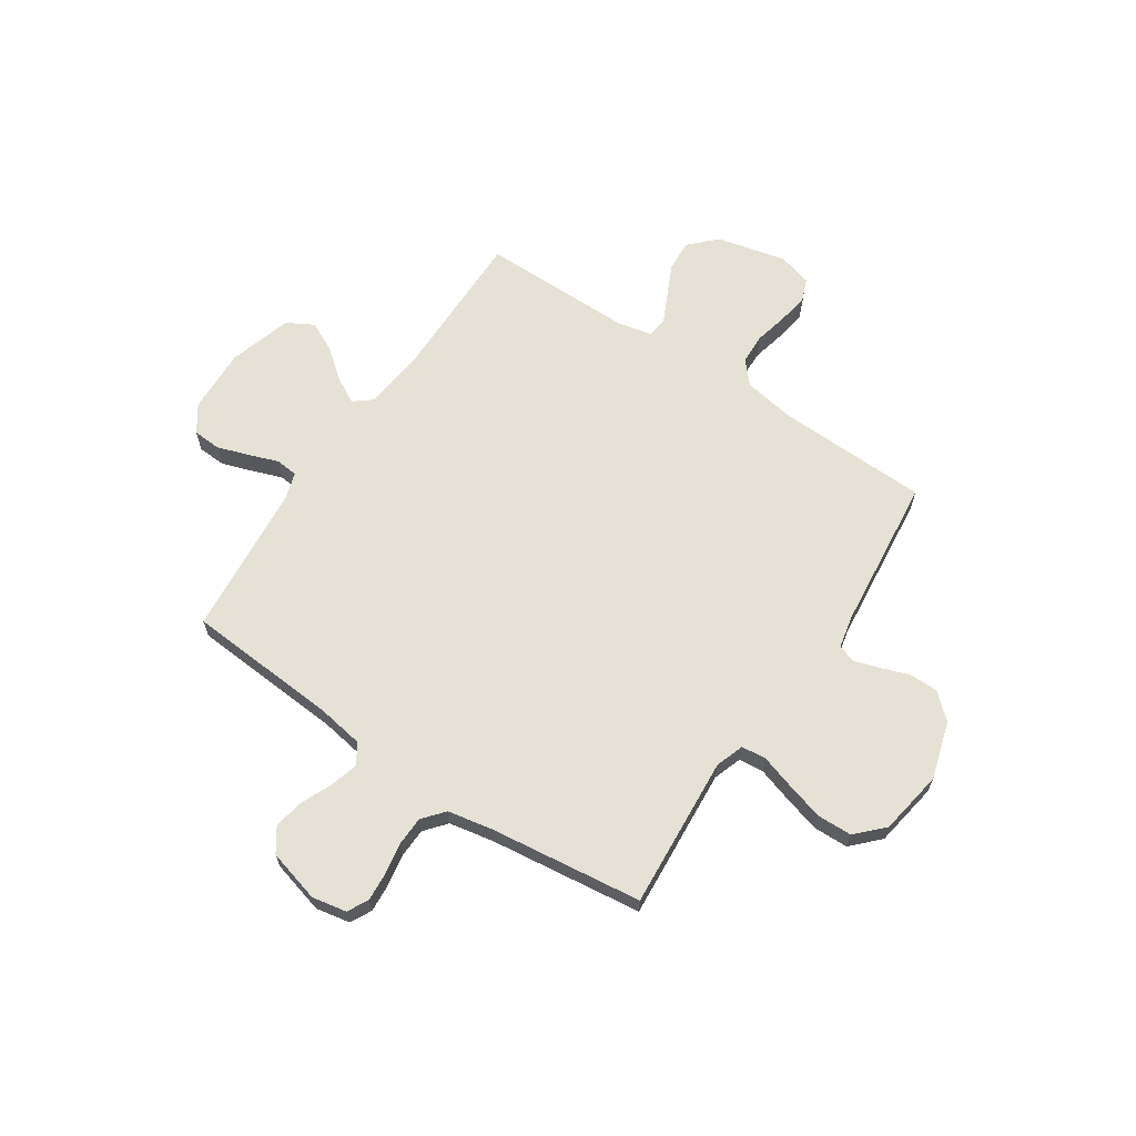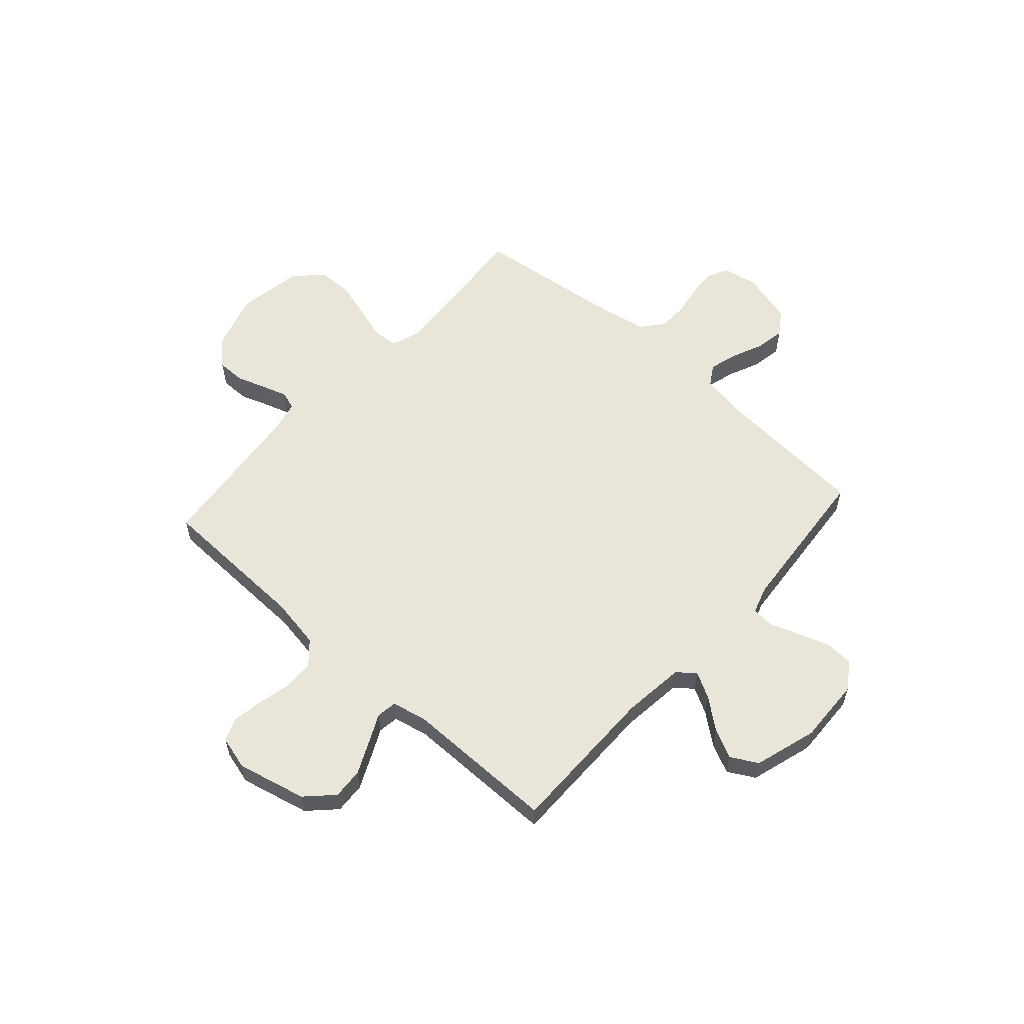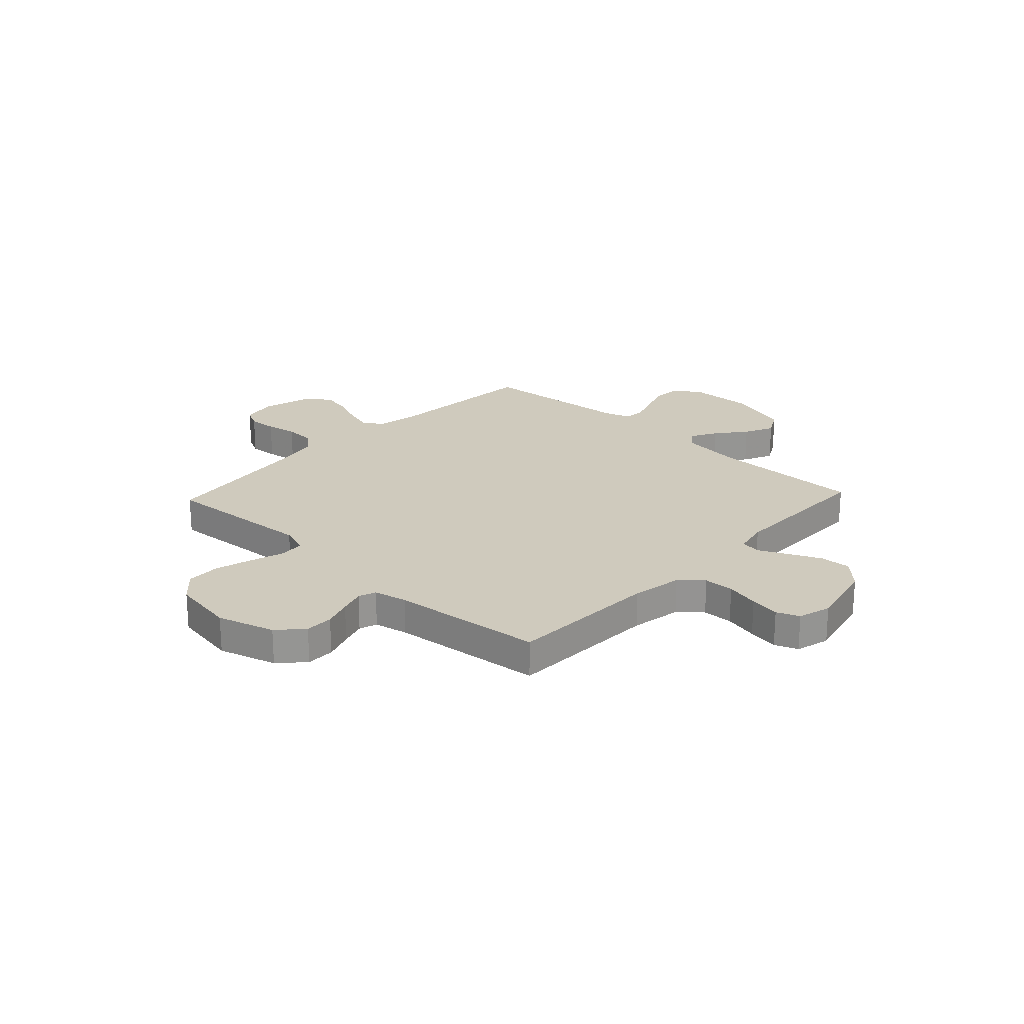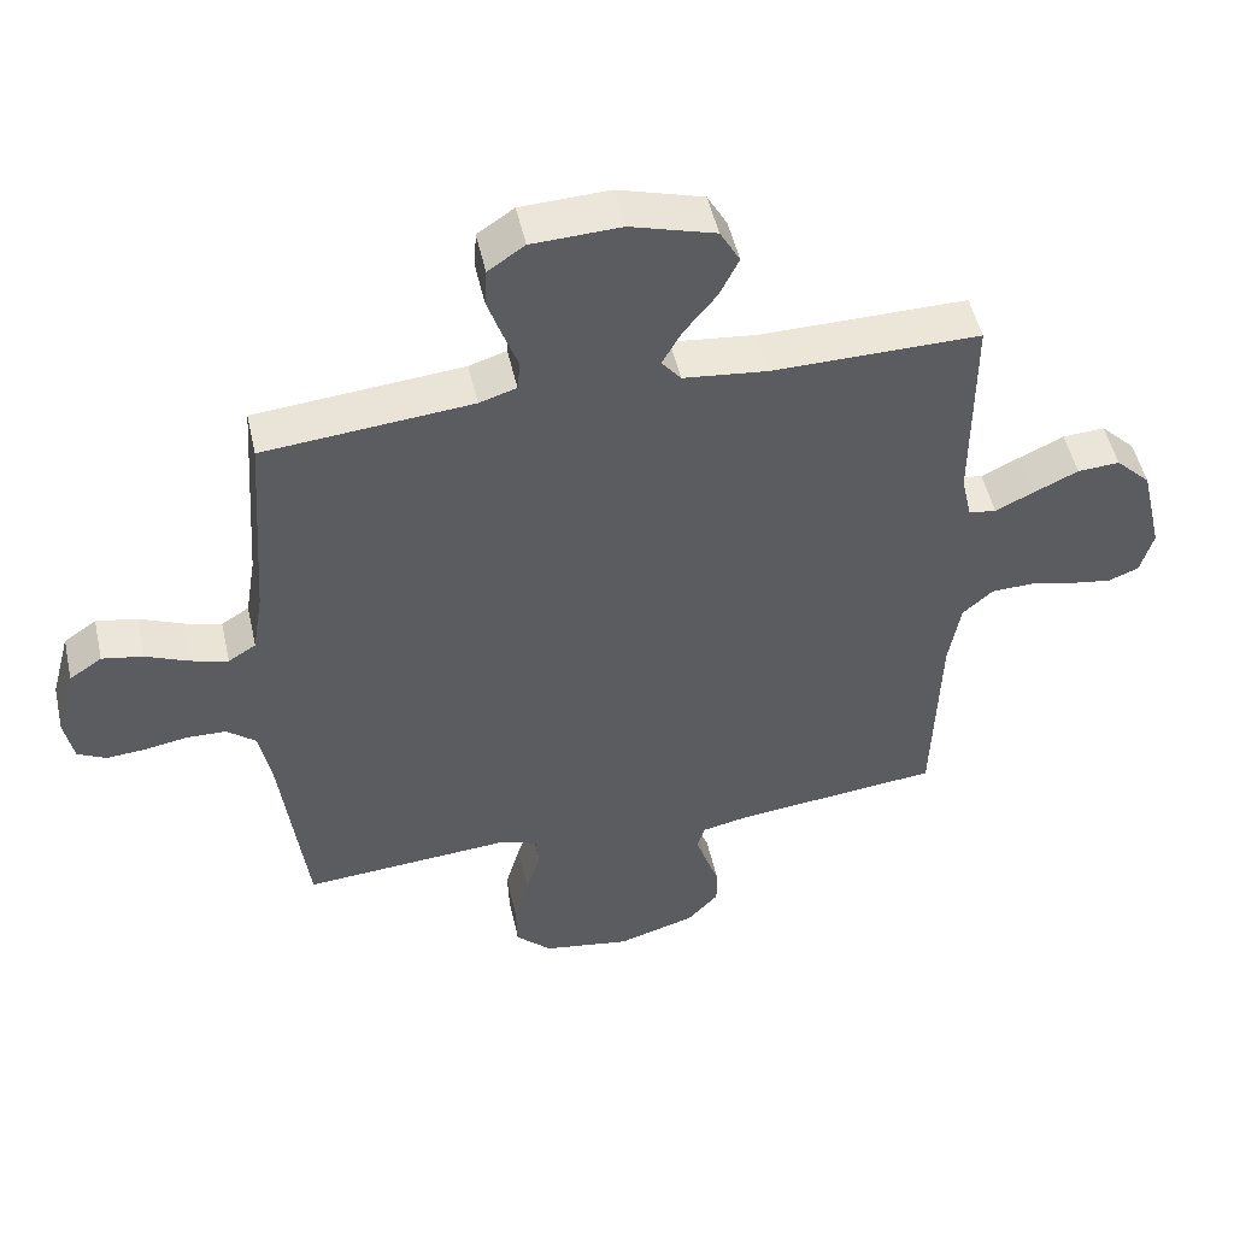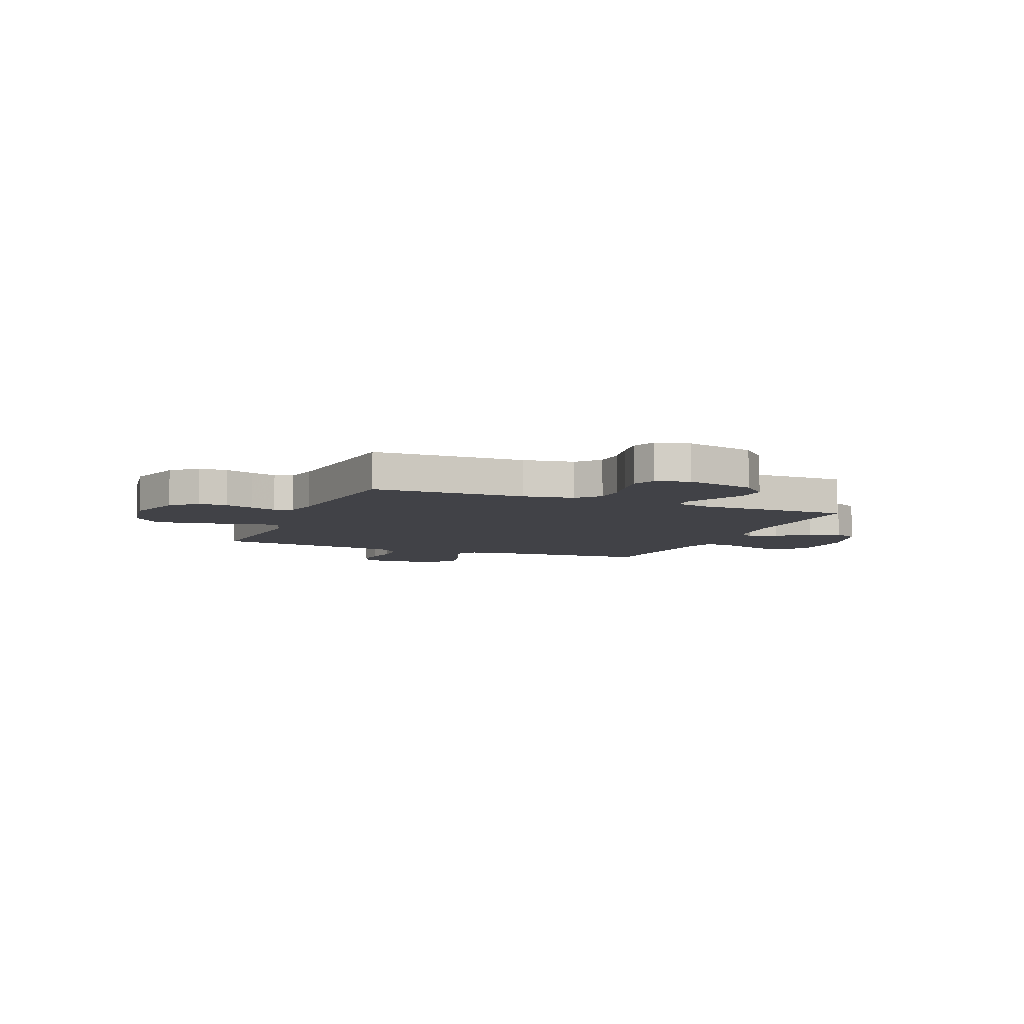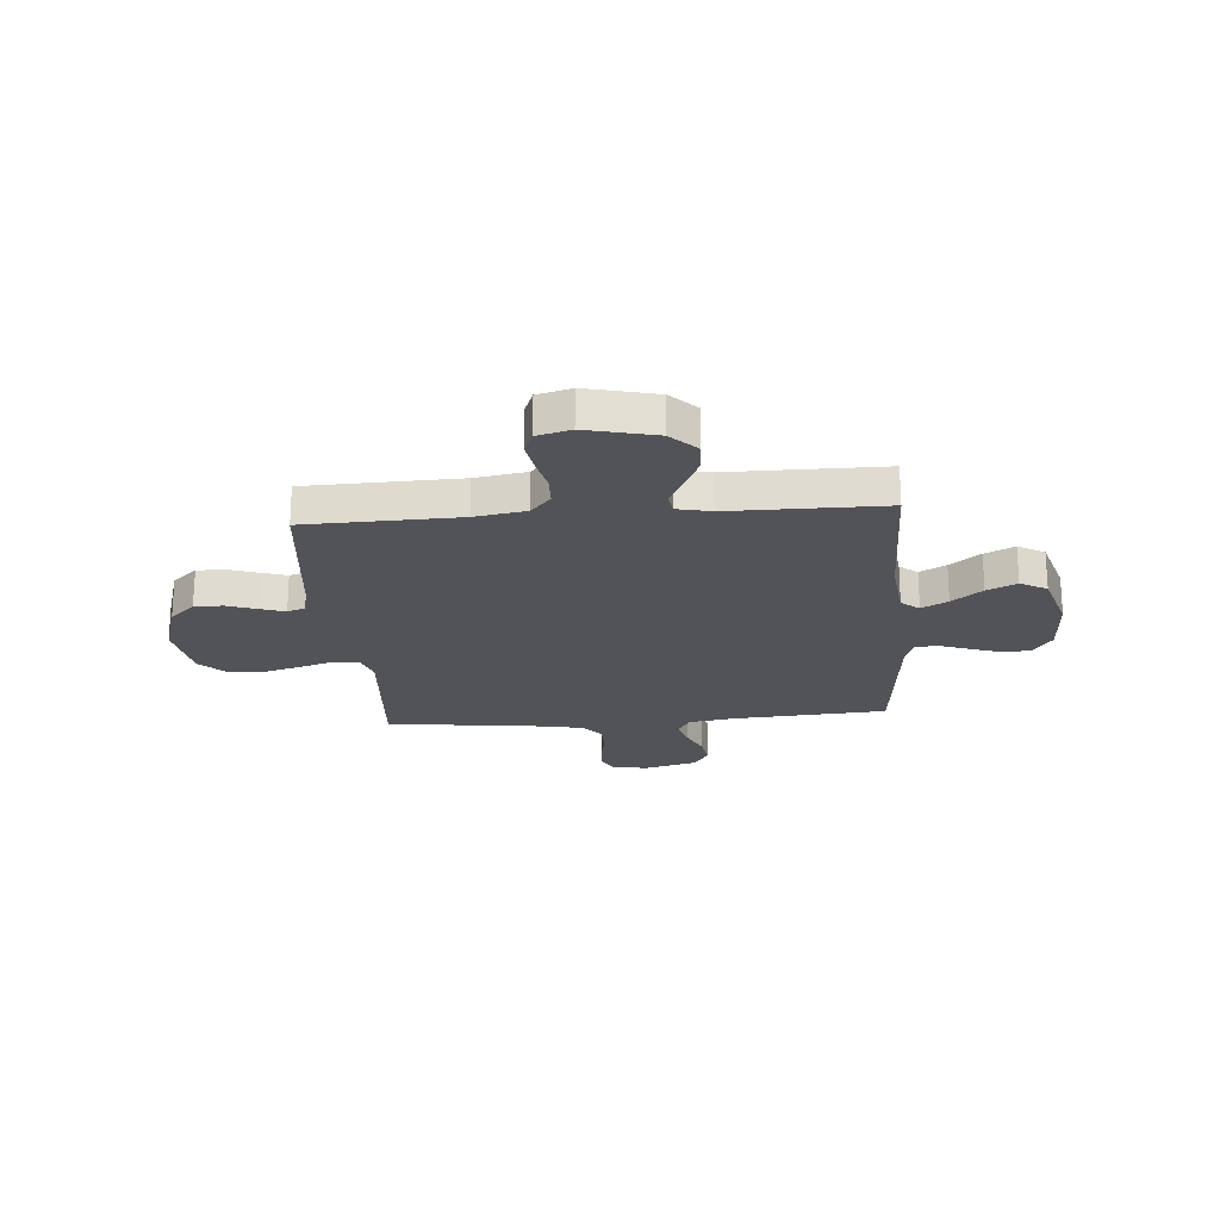
<metadata>
{"format":"obj","ext":"obj","renderer":"f3d","projection":"perspective","resolution":1024,"background":"white","views":[{"elev":65.0,"azim":123.7,"up":"+Y"},{"elev":58.1,"azim":-48.1,"up":"+Y"},{"elev":23.0,"azim":-136.8,"up":"+Y"},{"elev":50.5,"azim":167.4,"up":"+Z"},{"elev":-6.8,"azim":-112.4,"up":"+Y"},{"elev":-21.8,"azim":-85.5,"up":"+Y"}]}
</metadata>
<code>
v -0.5 0.07 0.5
v -0.2 0.07 0.498
v -0.077 0.07 0.512
v -0.049 0.07 0.547
v -0.077 0.07 0.598
v -0.124 0.07 0.657
v -0.152 0.07 0.715
v -0.123 0.07 0.767
v 0 0.07 0.804
v 0.128 0.07 0.799
v 0.181 0.07 0.763
v 0.184 0.07 0.708
v 0.163 0.07 0.646
v 0.142 0.07 0.588
v 0.146 0.07 0.544
v 0.2 0.07 0.527
v 0.5 0.07 0.5
v 0.521 0.07 0.2
v 0.536 0.07 0.108
v 0.576 0.07 0.083
v 0.63 0.07 0.098
v 0.692 0.07 0.125
v 0.751 0.07 0.136
v 0.798 0.07 0.104
v 0.826 0.07 0
v 0.813 0.07 -0.068
v 0.772 0.07 -0.089
v 0.716 0.07 -0.085
v 0.654 0.07 -0.074
v 0.596 0.07 -0.076
v 0.554 0.07 -0.111
v 0.537 0.07 -0.2
v 0.5 0.07 -0.5
v 0.2 0.07 -0.478
v 0.144 0.07 -0.497
v 0.139 0.07 -0.546
v 0.16 0.07 -0.613
v 0.181 0.07 -0.687
v 0.179 0.07 -0.755
v 0.127 0.07 -0.806
v 0 0.07 -0.827
v -0.113 0.07 -0.793
v -0.158 0.07 -0.744
v -0.158 0.07 -0.688
v -0.138 0.07 -0.631
v -0.122 0.07 -0.581
v -0.134 0.07 -0.546
v -0.2 0.07 -0.532
v -0.5 0.07 -0.5
v -0.509 0.07 -0.2
v -0.526 0.07 -0.1
v -0.57 0.07 -0.061
v -0.63 0.07 -0.059
v -0.696 0.07 -0.074
v -0.756 0.07 -0.084
v -0.801 0.07 -0.066
v -0.819 0.07 0
v -0.787 0.07 0.136
v -0.736 0.07 0.187
v -0.675 0.07 0.183
v -0.611 0.07 0.153
v -0.555 0.07 0.126
v -0.515 0.07 0.132
v -0.5 0.07 0.2
v -0.5 0 0.5
v -0.2 0 0.498
v -0.077 0 0.512
v -0.049 0 0.547
v -0.077 0 0.598
v -0.124 0 0.657
v -0.152 0 0.715
v -0.123 0 0.767
v 0 0 0.804
v 0.128 0 0.799
v 0.181 0 0.763
v 0.184 0 0.708
v 0.163 0 0.646
v 0.142 0 0.588
v 0.146 0 0.544
v 0.2 0 0.527
v 0.5 0 0.5
v 0.521 0 0.2
v 0.536 0 0.108
v 0.576 0 0.083
v 0.63 0 0.098
v 0.692 0 0.125
v 0.751 0 0.136
v 0.798 0 0.104
v 0.826 0 0
v 0.813 0 -0.068
v 0.772 0 -0.089
v 0.716 0 -0.085
v 0.654 0 -0.074
v 0.596 0 -0.076
v 0.554 0 -0.111
v 0.537 0 -0.2
v 0.5 0 -0.5
v 0.2 0 -0.478
v 0.144 0 -0.497
v 0.139 0 -0.546
v 0.16 0 -0.613
v 0.181 0 -0.687
v 0.179 0 -0.755
v 0.127 0 -0.806
v 0 0 -0.827
v -0.113 0 -0.793
v -0.158 0 -0.744
v -0.158 0 -0.688
v -0.138 0 -0.631
v -0.122 0 -0.581
v -0.134 0 -0.546
v -0.2 0 -0.532
v -0.5 0 -0.5
v -0.509 0 -0.2
v -0.526 0 -0.1
v -0.57 0 -0.061
v -0.63 0 -0.059
v -0.696 0 -0.074
v -0.756 0 -0.084
v -0.801 0 -0.066
v -0.819 0 0
v -0.787 0 0.136
v -0.736 0 0.187
v -0.675 0 0.183
v -0.611 0 0.153
v -0.555 0 0.126
v -0.515 0 0.132
v -0.5 0 0.2
f 60 61 62
f 59 60 62
f 58 59 62
f 57 58 62
f 56 57 62
f 55 56 62
f 54 55 62
f 53 54 62
f 52 53 62 63
f 51 52 63
f 50 51 63 64
f 48 49 50 64
f 43 44 45
f 42 43 45
f 41 42 45
f 40 41 45
f 39 40 45
f 38 39 45
f 37 38 45
f 36 37 45
f 35 36 45 46
f 34 35 46 47
f 32 33 34
f 64 1 2
f 48 64 2
f 47 48 2
f 34 47 2
f 32 34 2
f 31 32 2
f 27 28 29
f 26 27 29
f 25 26 29
f 24 25 29
f 23 24 29
f 22 23 29
f 21 22 29
f 16 17 18
f 15 16 18 19
f 12 13 14
f 11 12 14
f 10 11 14
f 9 10 14
f 8 9 14
f 7 8 14
f 6 7 14
f 5 6 14
f 4 5 14 15
f 3 4 15 19
f 2 3 19
f 31 2 19
f 30 31 19
f 20 21 29 30
f 19 20 30
f 126 125 124
f 126 124 123
f 126 123 122
f 126 122 121
f 126 121 120
f 126 120 119
f 126 119 118
f 126 118 117
f 127 126 117 116
f 127 116 115
f 128 127 115 114
f 128 114 113 112
f 109 108 107
f 109 107 106
f 109 106 105
f 109 105 104
f 109 104 103
f 109 103 102
f 109 102 101
f 109 101 100
f 110 109 100 99
f 111 110 99 98
f 98 97 96
f 66 65 128
f 66 128 112
f 66 112 111
f 66 111 98
f 66 98 96
f 66 96 95
f 93 92 91
f 93 91 90
f 93 90 89
f 93 89 88
f 93 88 87
f 93 87 86
f 93 86 85
f 82 81 80
f 83 82 80 79
f 78 77 76
f 78 76 75
f 78 75 74
f 78 74 73
f 78 73 72
f 78 72 71
f 78 71 70
f 78 70 69
f 79 78 69 68
f 83 79 68 67
f 83 67 66
f 83 66 95
f 83 95 94
f 94 93 85 84
f 94 84 83
f 1 65 66 2
f 2 66 67 3
f 3 67 68 4
f 4 68 69 5
f 5 69 70 6
f 6 70 71 7
f 7 71 72 8
f 8 72 73 9
f 9 73 74 10
f 10 74 75 11
f 11 75 76 12
f 12 76 77 13
f 13 77 78 14
f 14 78 79 15
f 15 79 80 16
f 16 80 81 17
f 17 81 82 18
f 18 82 83 19
f 19 83 84 20
f 20 84 85 21
f 21 85 86 22
f 22 86 87 23
f 23 87 88 24
f 24 88 89 25
f 25 89 90 26
f 26 90 91 27
f 27 91 92 28
f 28 92 93 29
f 29 93 94 30
f 30 94 95 31
f 31 95 96 32
f 32 96 97 33
f 33 97 98 34
f 34 98 99 35
f 35 99 100 36
f 36 100 101 37
f 37 101 102 38
f 38 102 103 39
f 39 103 104 40
f 40 104 105 41
f 41 105 106 42
f 42 106 107 43
f 43 107 108 44
f 44 108 109 45
f 45 109 110 46
f 46 110 111 47
f 47 111 112 48
f 48 112 113 49
f 49 113 114 50
f 50 114 115 51
f 51 115 116 52
f 52 116 117 53
f 53 117 118 54
f 54 118 119 55
f 55 119 120 56
f 56 120 121 57
f 57 121 122 58
f 58 122 123 59
f 59 123 124 60
f 60 124 125 61
f 61 125 126 62
f 62 126 127 63
f 63 127 128 64
f 64 128 65 1

</code>
